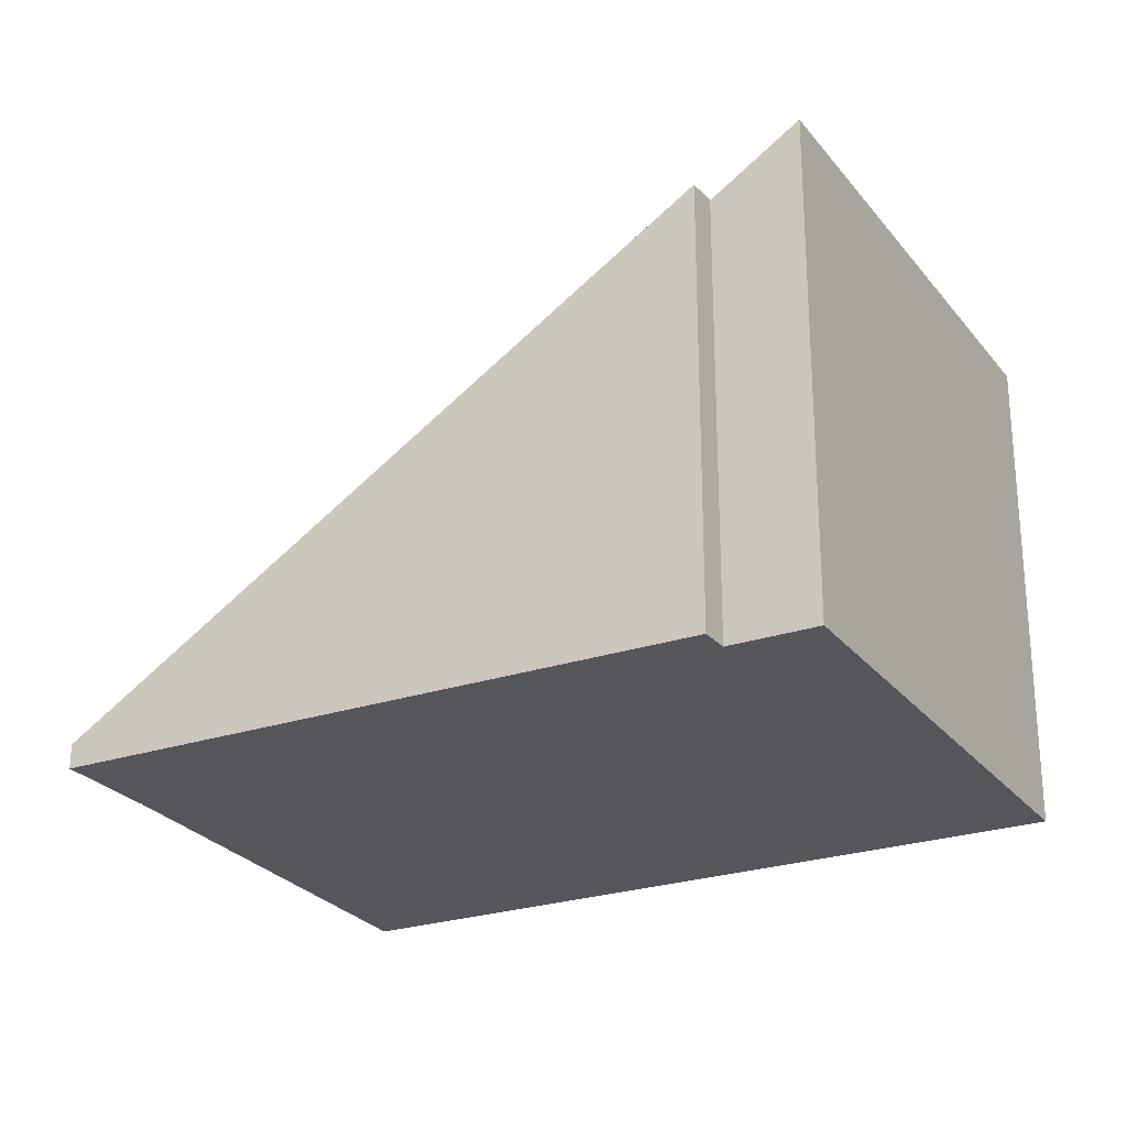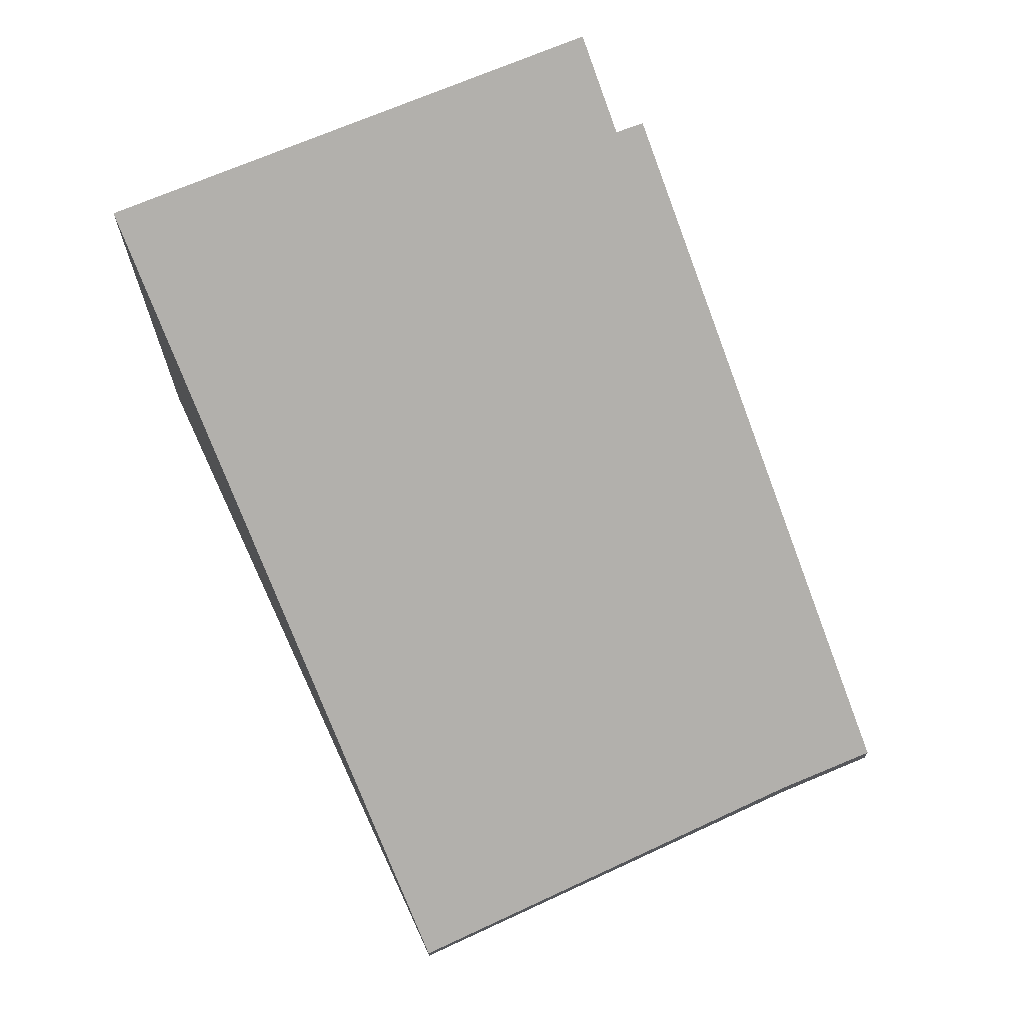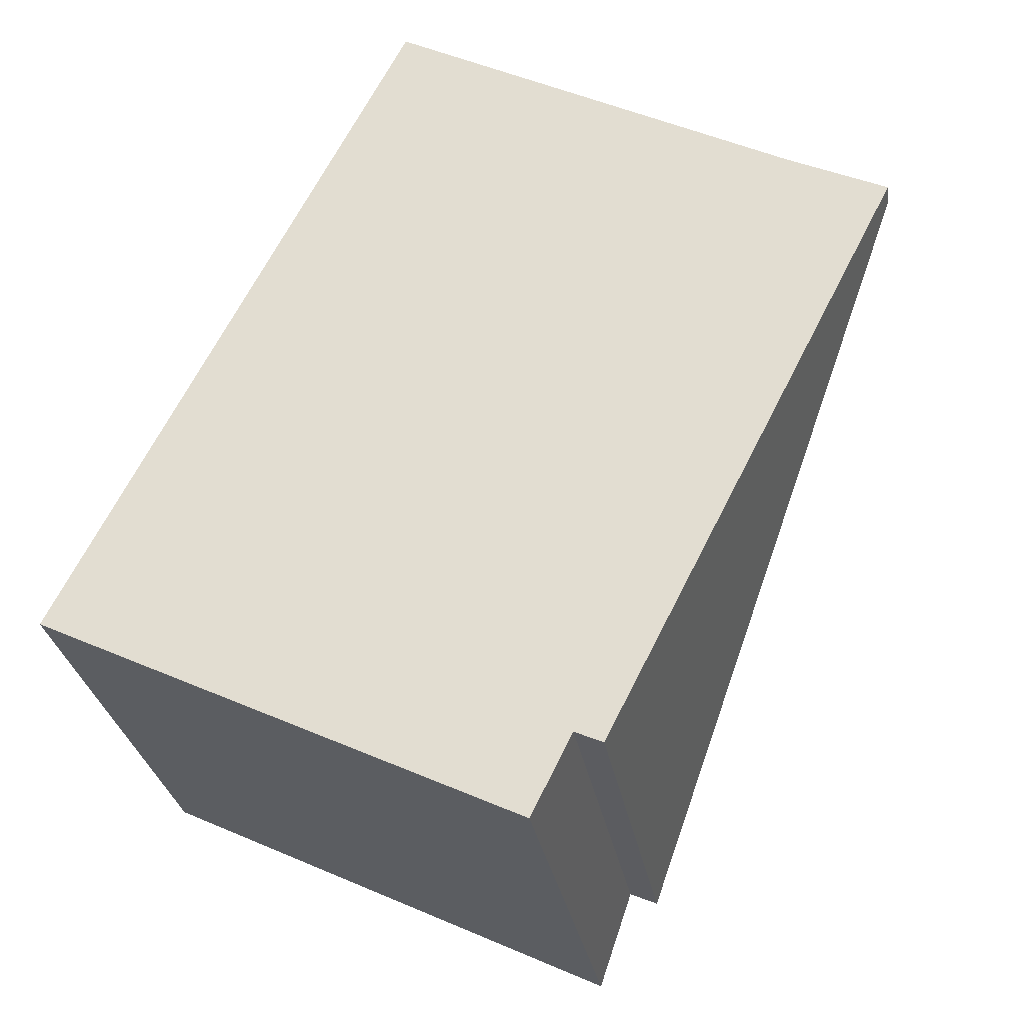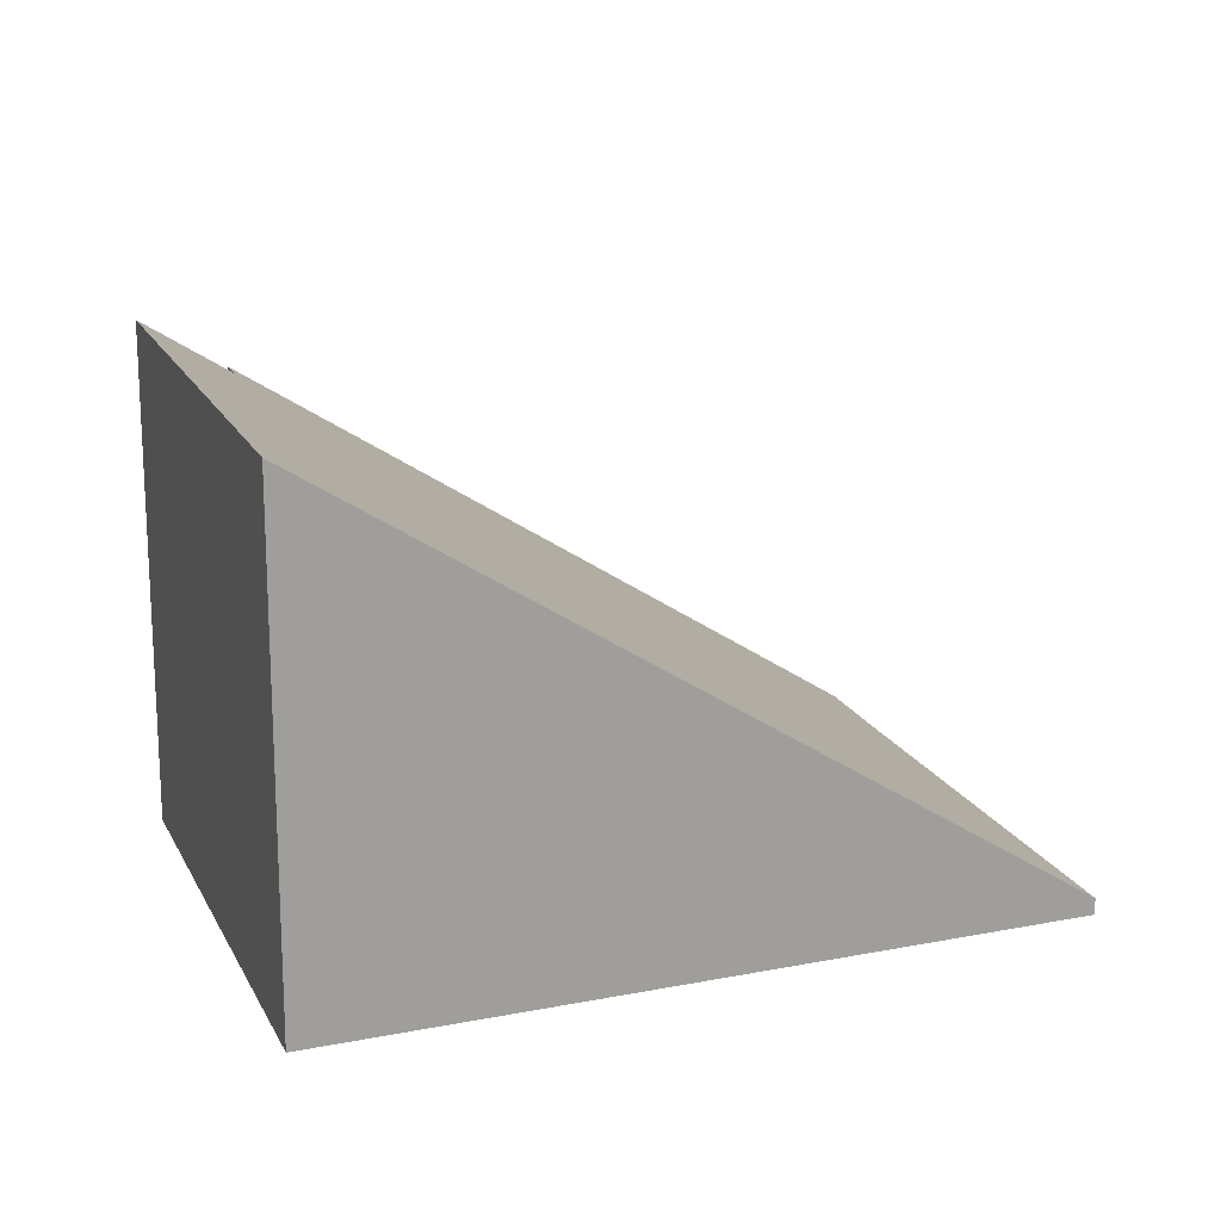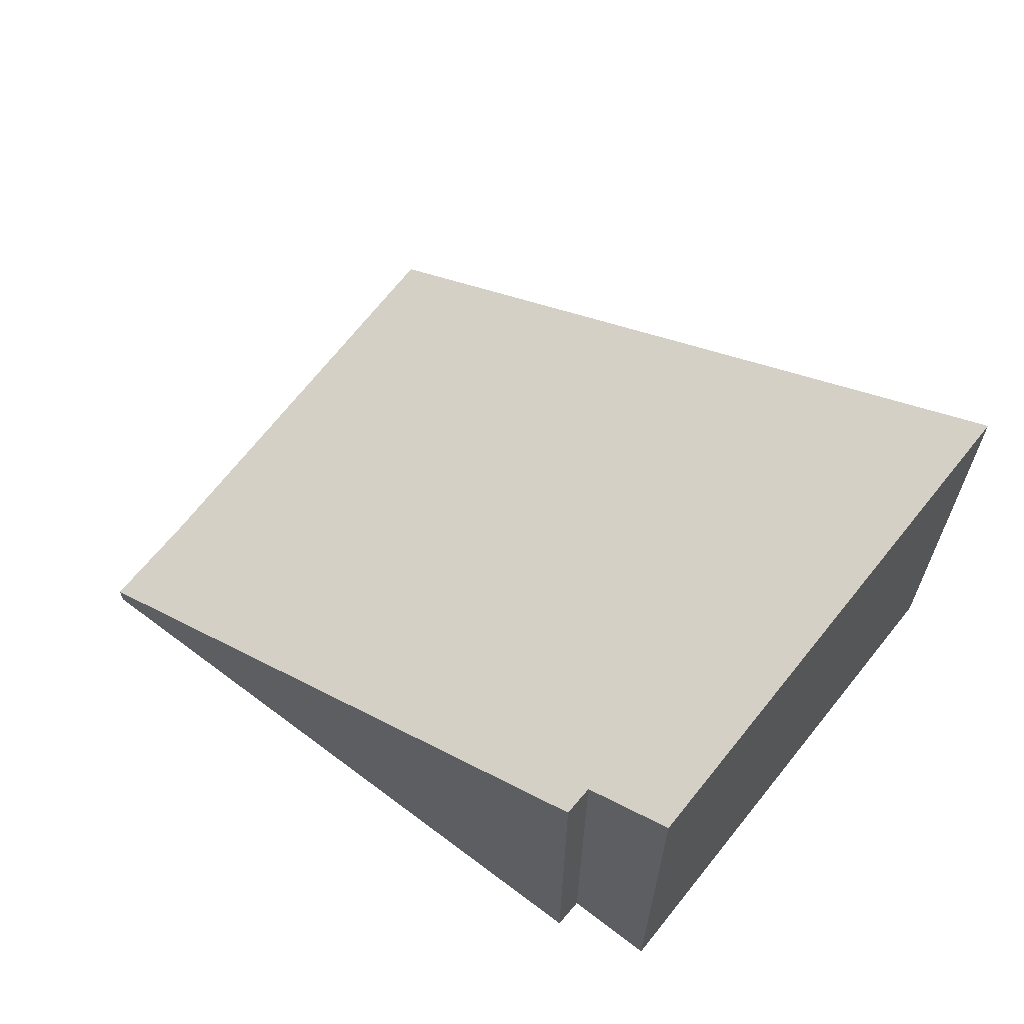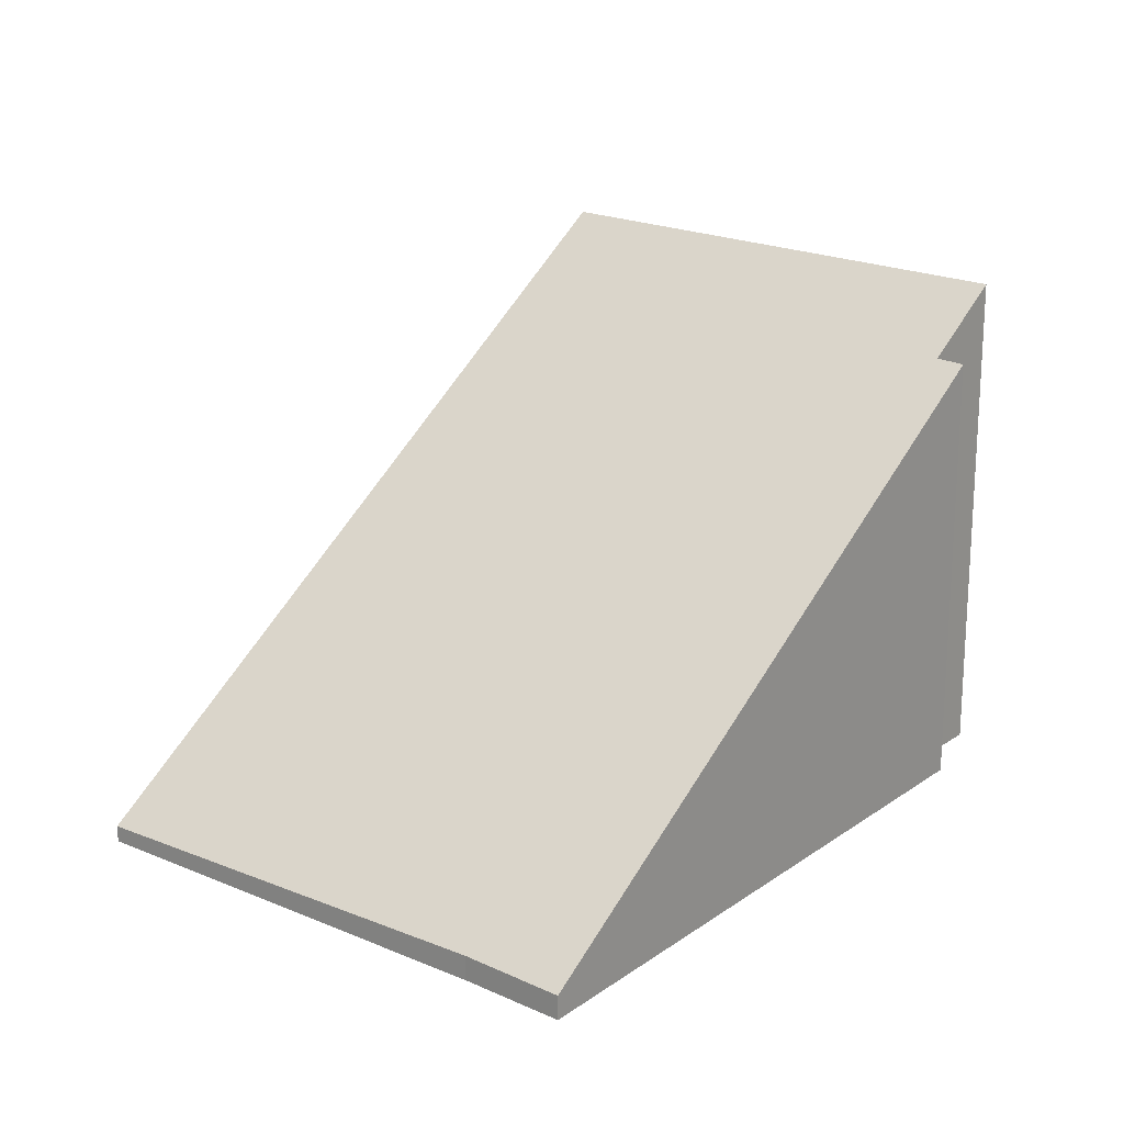
<metadata>
{"format":"obj","ext":"obj","renderer":"f3d","projection":"perspective","resolution":1024,"background":"white","views":[{"elev":-25.9,"azim":144.9,"up":"+Y"},{"elev":70.5,"azim":2.4,"up":"+Y"},{"elev":-28.5,"azim":9.2,"up":"+Z"},{"elev":18.0,"azim":-83.9,"up":"+Y"},{"elev":66.4,"azim":154.2,"up":"+Y"},{"elev":20.3,"azim":65.2,"up":"+Y"}]}
</metadata>
<code>
v  0 3.342 2.046e-16
v  3.455 2.954 -0.987
v  3.184 3.342 -1.527
v  5.618 0.16 2.798
v  3.641 2.95 -1.069
v  4.967 0.164 3.104
v  2.306 0.109 4.475
v  3.455 6.044e-17 -0.987
v  3.641 6.546e-17 -1.069
v  3.184 9.35e-17 -1.527
v  0 0 0
v  5.618 -1.713e-16 2.798
v  2.306 -2.74e-16 4.475
v  4.967 -1.901e-16 3.104
g defaultobject
f 1 2 3
f 2 4 5
f 4 2 1
f 4 1 6
f 6 1 7
f 5 8 2
f 8 5 9
f 10 1 3
f 1 10 11
f 2 10 3
f 10 2 8
f 4 9 5
f 9 4 12
f 11 7 1
f 7 11 13
f 7 14 6
f 14 7 13
f 14 4 6
f 4 14 12
f 10 13 11
f 13 10 8
f 13 8 9
f 13 9 14
f 14 9 12

</code>
